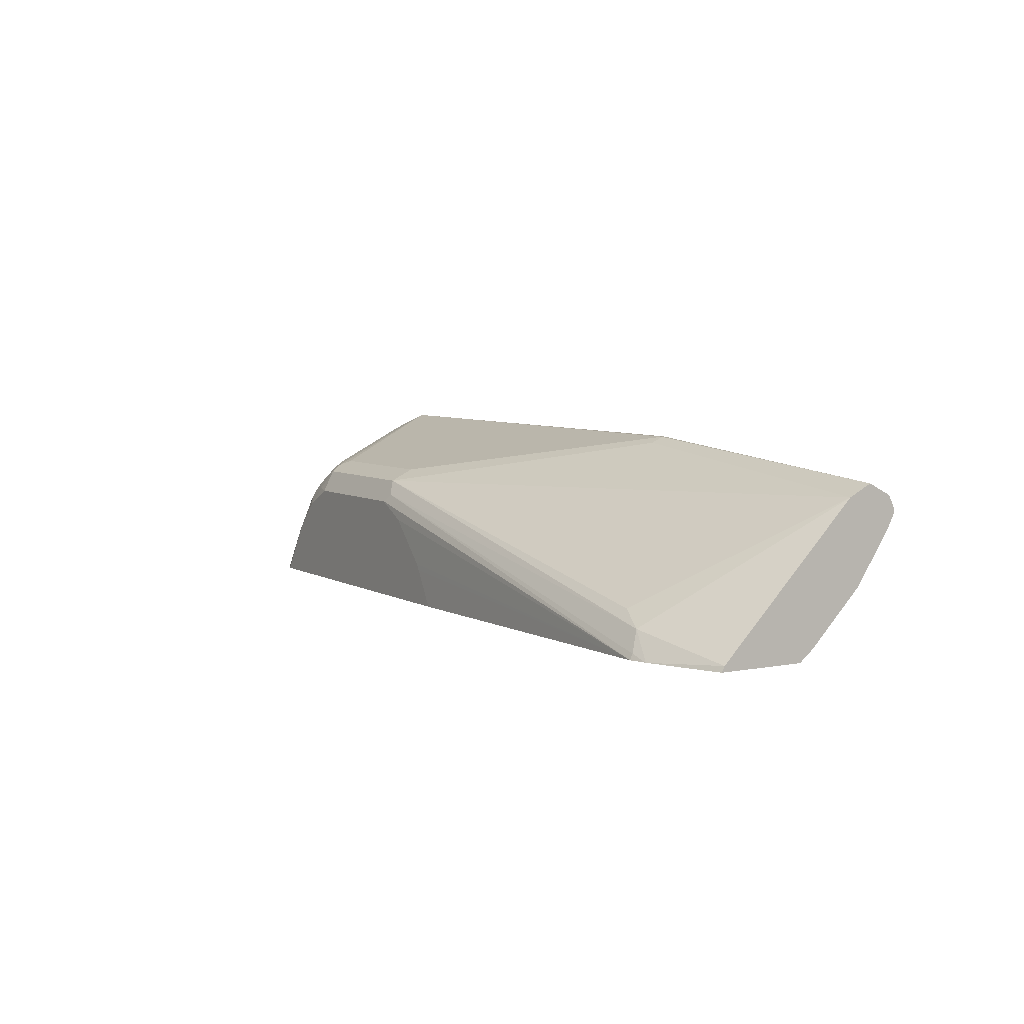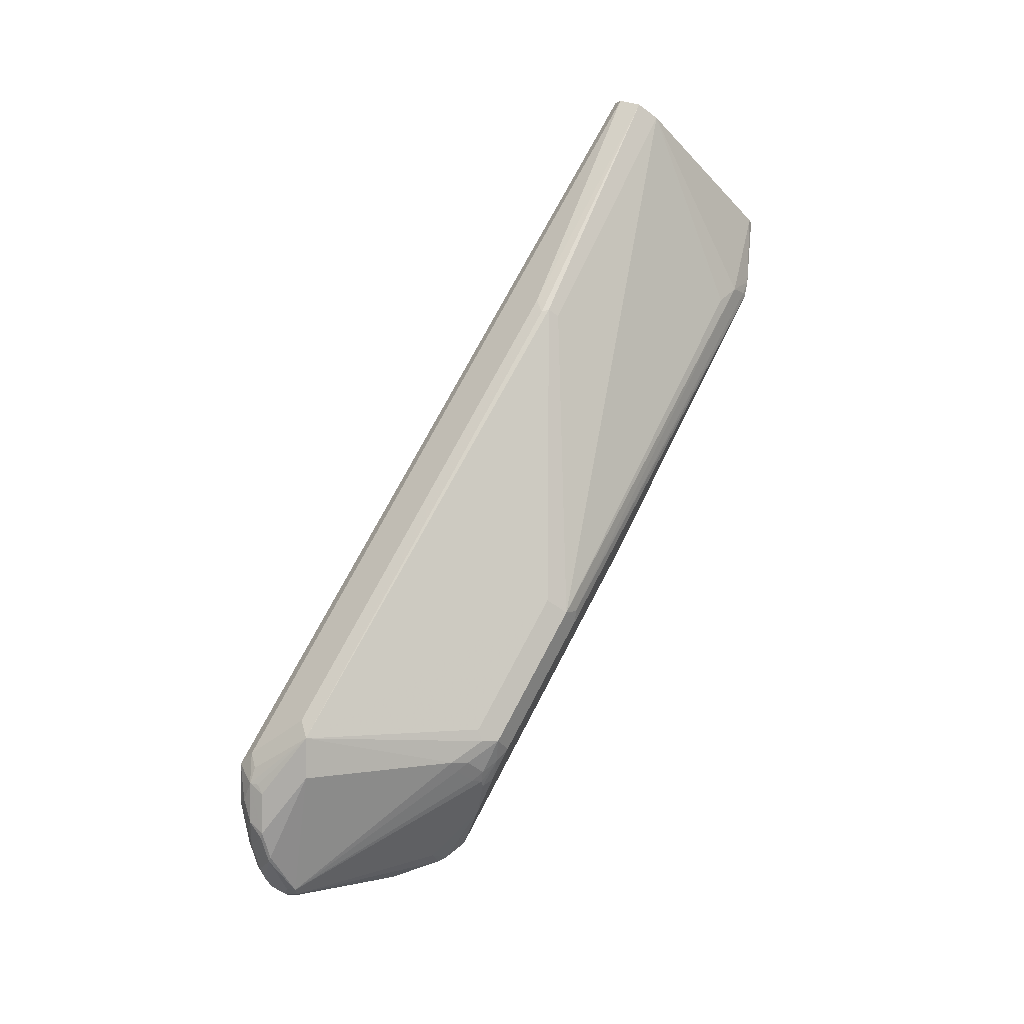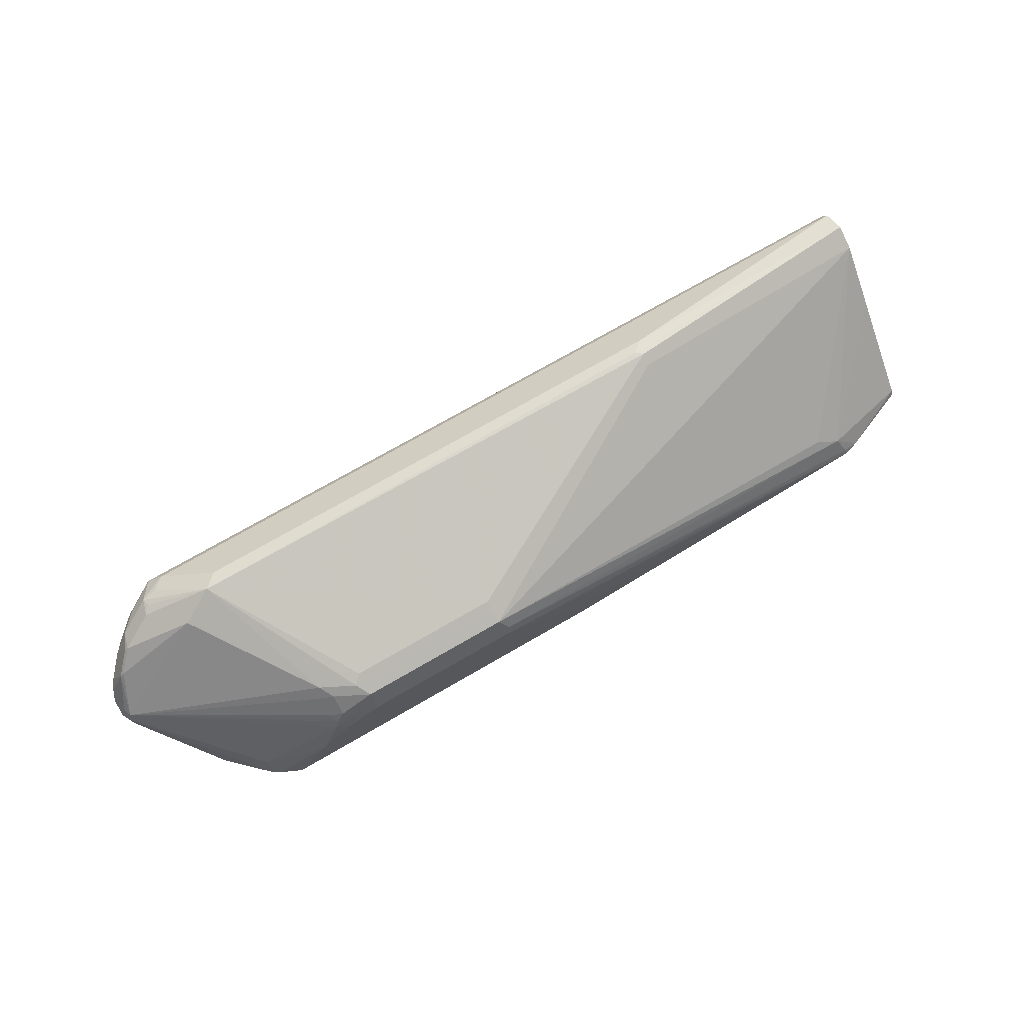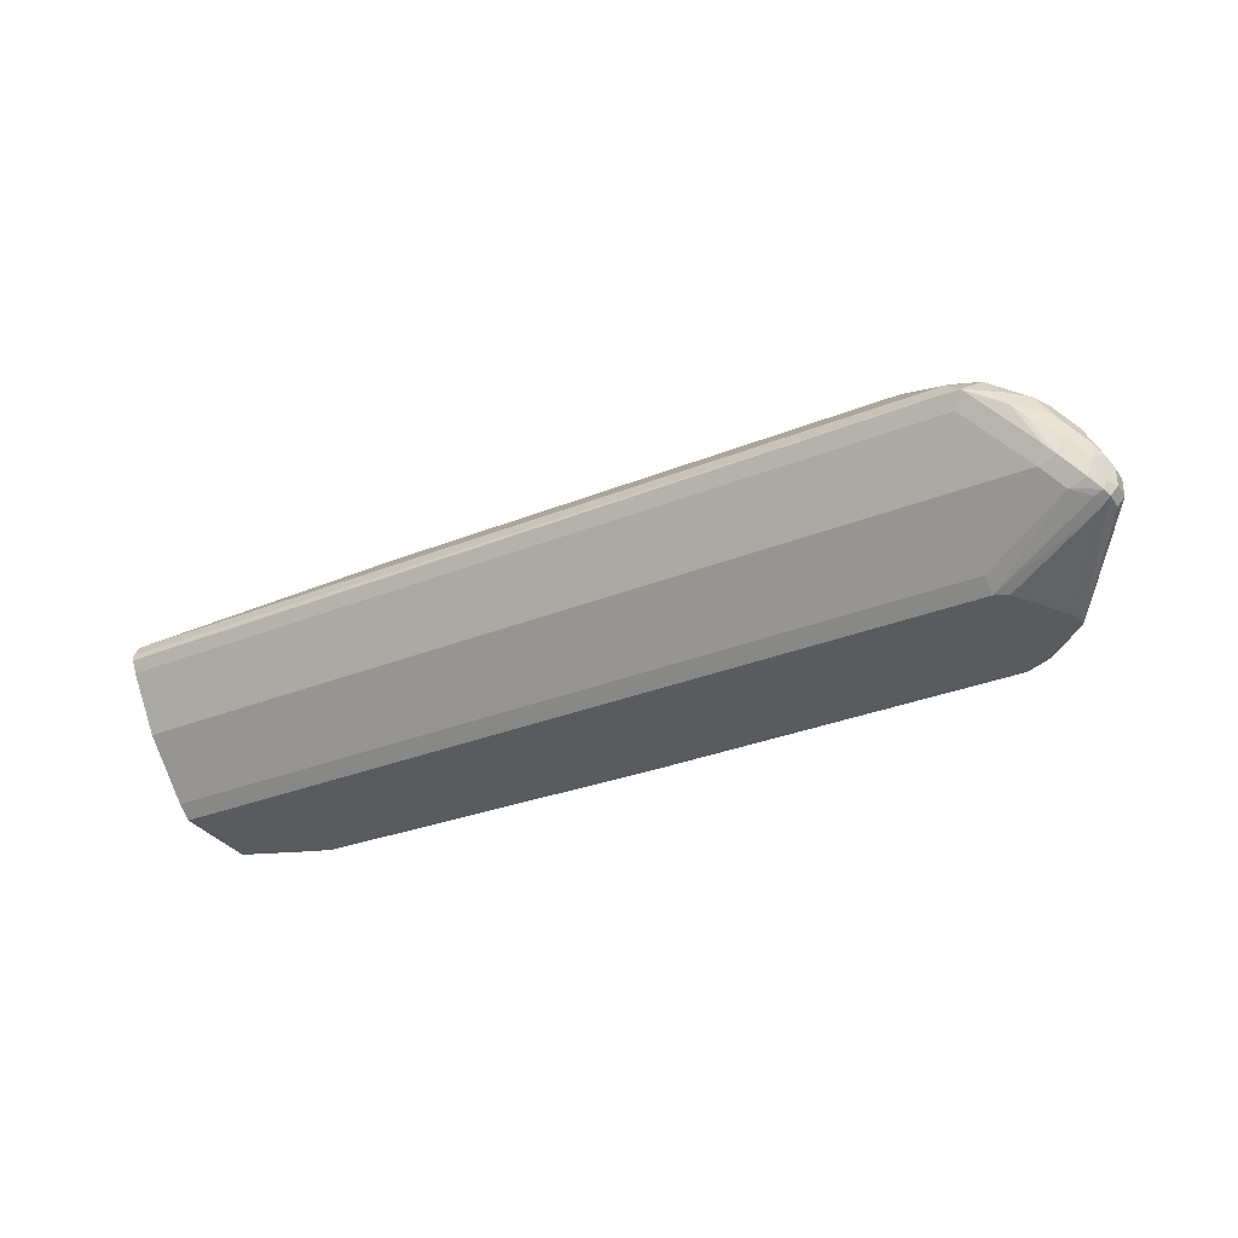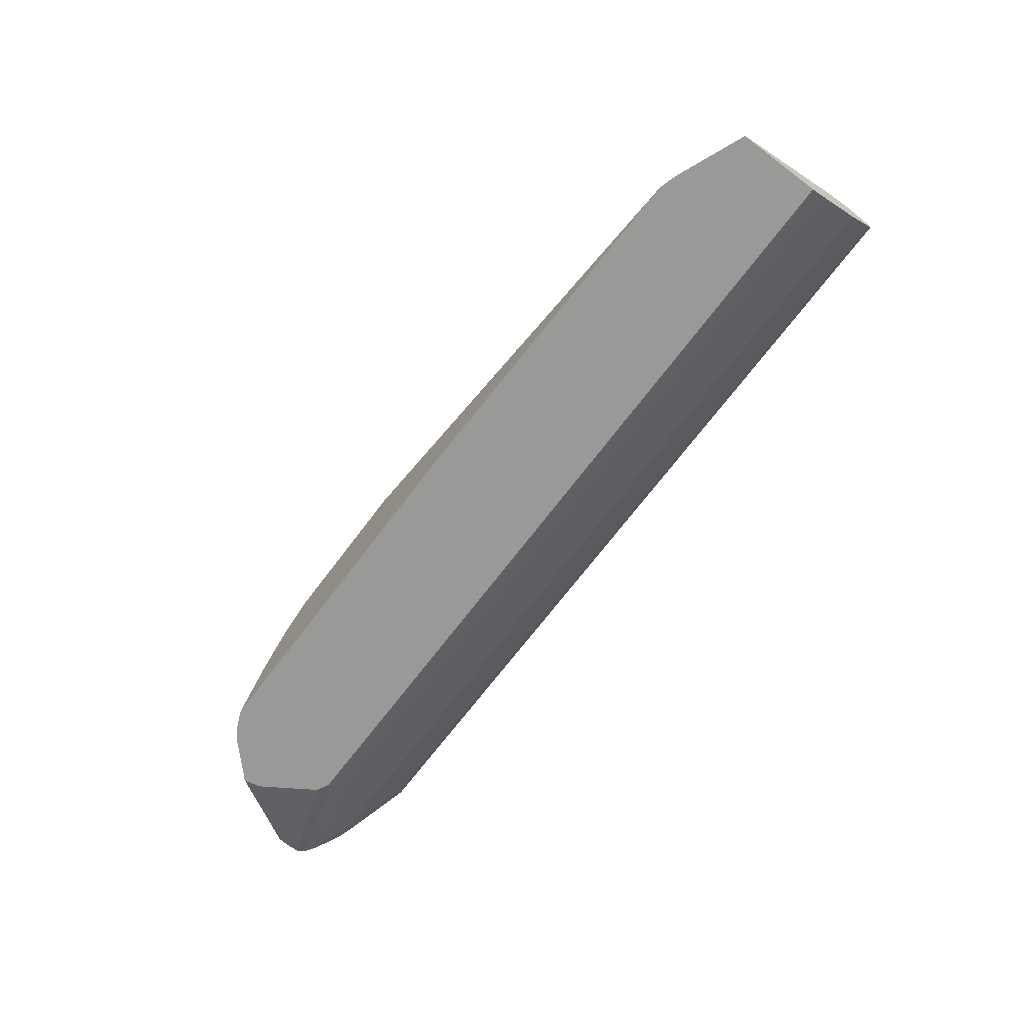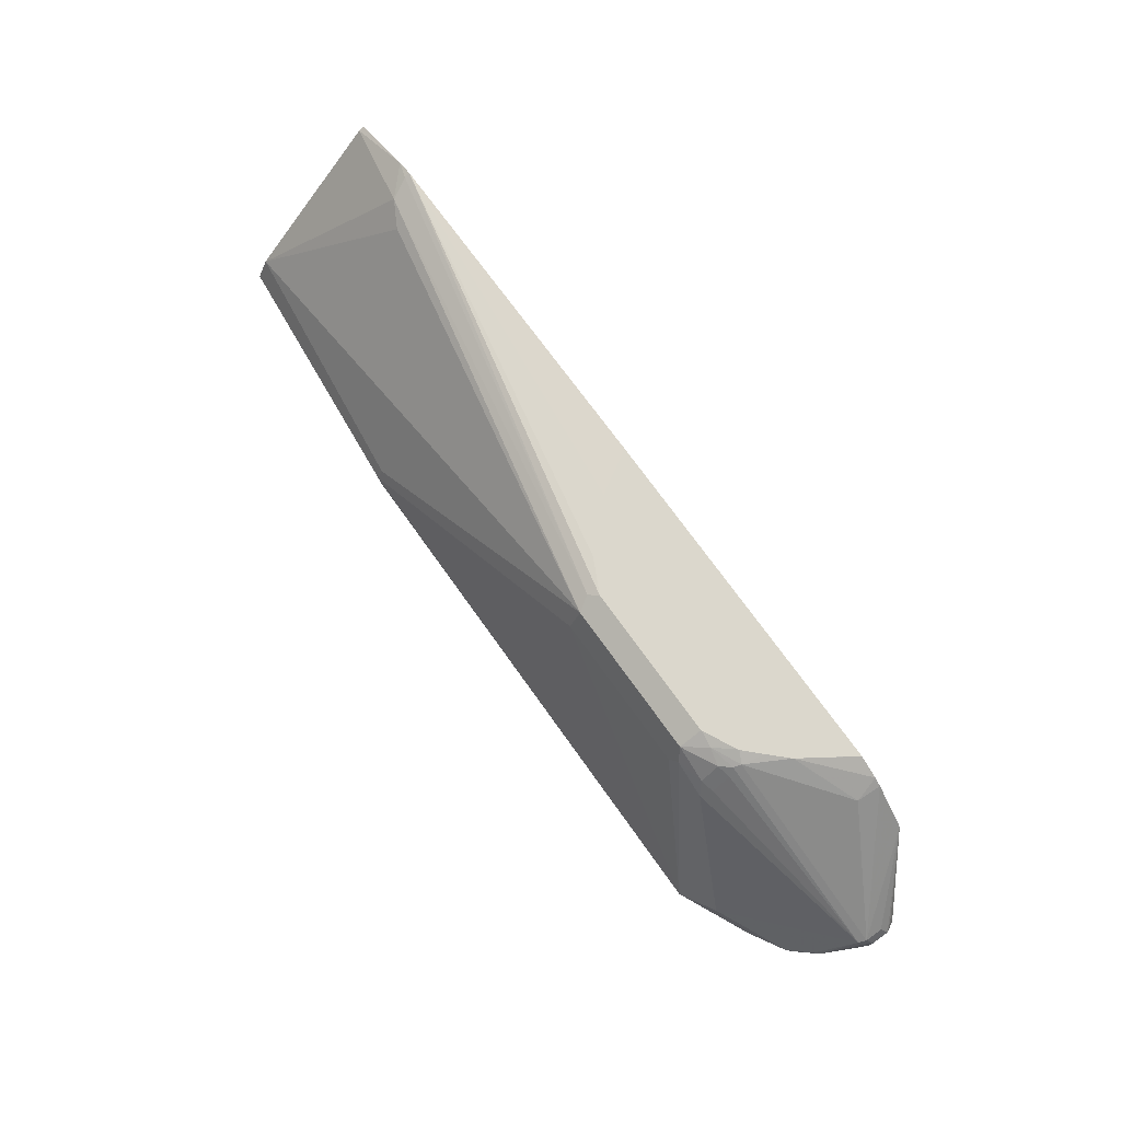
<metadata>
{"format":"obj","ext":"obj","renderer":"f3d","projection":"perspective","resolution":1024,"background":"white","views":[{"elev":5.8,"azim":-120.9,"up":"+Z"},{"elev":75.5,"azim":117.9,"up":"+Z"},{"elev":73.6,"azim":150.0,"up":"+Z"},{"elev":-32.5,"azim":29.0,"up":"+Z"},{"elev":-68.8,"azim":-126.9,"up":"+Z"},{"elev":73.1,"azim":54.4,"up":"+Y"}]}
</metadata>
<code>
v 0.669 -0.1915 0.2094
v 0.6638 -0.1872 0.2009
v 0.6996 -0.1711 0.1787
v 0.6893 -0.1813 0.1992
v 0.6868 -0.1787 0.2094
v 0.6766 -0.1787 0.2196
v 0.6673 -0.1906 0.2111
v 0.1625 -0.1906 0.2111
v 0.1625 -0.1906 0.2077
v 0.1625 -0.1872 0.2009
v 0.6945 -0.1668 0.1702
v 0.7047 -0.1672 0.1736
v 0.6945 -0.1774 0.194
v 0.7081 -0.1668 0.1838
v 0.6919 -0.1787 0.1992
v 0.6971 -0.1685 0.2094
v 0.6673 -0.1804 0.2213
v 0.6604 -0.1872 0.2179
v 0.6996 -0.1583 0.2119
v 0.6792 -0.1685 0.2221
v 0.6753 -0.1736 0.2221
v 0.6383 -0.1583 0.2426
v 0.1625 -0.1872 0.2179
v 0.1625 -0.1668 0.1702
v 0.7047 -0.1566 0.16
v 0.7149 -0.157 0.1634
v 0.7183 -0.1566 0.1736
v 0.7188 -0.1532 0.1838
v 0.7085 -0.1634 0.194
v 0.7021 -0.1685 0.1992
v 0.7021 -0.1583 0.2094
v 0.6298 -0.1668 0.2383
v 0.7124 -0.1481 0.1992
v 0.7098 -0.1481 0.2017
v 0.6587 -0.1481 0.2323
v 0.6604 -0.1532 0.2315
v 0.6077 -0.07661 0.2119
v 0.5872 -0.06639 0.2119
v 0.5821 -0.0715 0.2145
v 0.4902 -0.0715 0.2145
v 0.3268 -0.1566 0.2417
v 0.3303 -0.16 0.2417
v 0.3234 -0.1668 0.2383
v 0.1625 -0.1745 0.2242
v 0.1625 -0.1566 0.16
v 0.6638 -0.1464 0.1498
v 0.6536 -0.1362 0.1396
v 0.6536 -0.1277 0.1329
v 0.7149 -0.1498 0.1566
v 0.72 -0.1506 0.1583
v 0.7217 -0.1498 0.1634
v 0.7251 -0.143 0.1736
v 0.7226 -0.1481 0.1787
v 0.7251 -0.1328 0.1736
v 0.7217 -0.1328 0.1804
v 0.72 -0.1277 0.1813
v 0.6102 -0.0715 0.2055
v 0.6026 -0.06809 0.2077
v 0.5821 -0.05789 0.2077
v 0.5821 -0.06469 0.2111
v 0.4902 -0.06469 0.2111
v 0.3268 -0.1498 0.2383
v 0.1625 -0.1736 0.2247
v 0.1625 -0.1464 0.1498
v 0.1625 -0.1362 0.1396
v 0.6613 -0.1239 0.1329
v 0.7149 -0.143 0.1532
v 0.1625 -0.1277 0.1329
v 0.7217 -0.1464 0.1566
v 0.7251 -0.143 0.1634
v 0.7217 -0.126 0.177
v 0.7251 -0.1328 0.1634
v 0.6094 -0.05448 0.1872
v 0.6077 -0.05618 0.1915
v 0.6102 -0.06129 0.1953
v 0.6026 -0.05789 0.1974
v 0.5924 -0.05363 0.1953
v 0.5827 -0.0512 0.1941
v 0.5821 -0.0512 0.1943
v 0.4902 -0.05789 0.2077
v 0.1625 -0.16 0.2179
v 0.6819 -0.09193 0.1329
v 0.1625 -0.07666 0.1329
v 0.7217 -0.1362 0.1566
v 0.6841 -0.08202 0.1329
v 0.7217 -0.126 0.1668
v 0.684 -0.08171 0.1329
v 0.6613 -0.06011 0.1329
v 0.6604 -0.06469 0.1464
v 0.72 -0.1277 0.1583
v 0.6231 -0.0512 0.1635
v 0.6126 -0.0512 0.1742
v 0.6028 -0.0512 0.184
v 0.6021 -0.0512 0.1844
v 0.4899 -0.0512 0.1943
v 0.4851 -0.05363 0.1992
v 0.2196 -0.06383 0.1481
v 0.2349 -0.06809 0.1566
v 0.1625 -0.1294 0.1872
v 0.1625 -0.07831 0.1362
v 0.2043 -0.05923 0.1329
v 0.6565 -0.05694 0.1329
v 0.6436 -0.05127 0.1329
v 0.6434 -0.0512 0.1329
v 0.4695 -0.0512 0.1841
v 0.2145 -0.05623 0.1329
v 0.2145 -0.05789 0.1362
v 0.1625 -0.09873 0.1566
v 0.6432 -0.0512 0.1329
v 0.4493 -0.0512 0.1636
v 0.4289 -0.0512 0.1329
v 0.4443 -0.0512 0.1583
v 0.4417 -0.0512 0.1546
f 57 75 58
f 56 75 57
f 56 74 75
f 56 71 73
f 54 86 71
f 54 72 86
f 54 71 56
f 58 75 76
f 54 56 55
f 56 73 74
f 58 76 59
f 61 80 62
f 59 77 78
f 59 78 79
f 59 79 95
f 59 95 80
f 59 80 61
f 59 61 60
f 62 80 81
f 66 82 67
f 67 82 69
f 69 84 72
f 52 72 54
f 69 72 70
f 59 76 77
f 52 70 72
f 48 66 67
f 50 70 51
f 69 82 85
f 41 81 63
f 41 63 42
f 42 63 43
f 43 63 44
f 46 64 65
f 46 65 47
f 47 65 68
f 47 68 48
f 48 67 49
f 48 68 83
f 50 67 69
f 48 83 101
f 48 106 111
f 48 111 109
f 48 109 103
f 48 103 102
f 48 102 88
f 48 88 87
f 48 87 85
f 48 85 82
f 48 82 66
f 49 67 50
f 50 69 70
f 48 101 106
f 69 85 84
f 89 102 91
f 71 87 88
f 80 97 98
f 80 98 81
f 81 98 97
f 81 97 99
f 83 100 101
f 84 85 87
f 84 87 90
f 88 102 89
f 91 103 104
f 95 105 106
f 95 106 96
f 80 96 97
f 96 106 107
f 97 107 101
f 97 101 100
f 97 100 108
f 97 108 99
f 101 107 106
f 103 109 104
f 105 110 106
f 106 110 112
f 106 112 113
f 106 113 111
f 41 62 81
f 96 107 97
f 71 86 87
f 80 95 96
f 78 105 95
f 71 88 89
f 71 89 73
f 72 84 90
f 72 90 87
f 72 87 86
f 73 91 92
f 73 92 93
f 73 93 94
f 73 94 77
f 73 77 74
f 73 89 91
f 78 95 79
f 74 76 75
f 77 94 78
f 78 94 93
f 78 93 92
f 78 92 91
f 78 91 104
f 78 104 109
f 78 109 111
f 78 111 113
f 78 113 112
f 78 112 110
f 78 110 105
f 74 77 76
f 40 62 41
f 91 102 103
f 39 61 40
f 7 23 8
f 8 23 44
f 8 44 63
f 8 63 81
f 8 81 99
f 8 99 108
f 8 108 100
f 8 100 83
f 8 83 68
f 8 68 65
f 8 65 64
f 7 18 23
f 8 64 45
f 8 24 10
f 8 10 9
f 11 25 12
f 11 24 45
f 11 45 25
f 12 25 26
f 12 26 27
f 12 27 14
f 12 14 13
f 14 27 28
f 14 28 29
f 8 45 24
f 14 29 30
f 6 22 17
f 6 20 21
f 40 61 62
f 1 2 11
f 1 11 3
f 1 3 4
f 1 4 5
f 1 5 6
f 1 6 7
f 1 7 8
f 1 8 9
f 1 9 10
f 1 10 2
f 6 21 22
f 2 10 24
f 3 11 12
f 3 12 13
f 3 13 4
f 4 13 14
f 4 15 5
f 5 15 16
f 5 16 6
f 6 17 18
f 6 18 7
f 6 16 19
f 6 19 20
f 2 24 11
f 14 30 15
f 4 14 15
f 16 30 29
f 25 64 46
f 26 50 27
f 27 50 51
f 27 51 70
f 27 70 52
f 27 52 53
f 27 53 28
f 28 53 33
f 28 33 31
f 28 31 29
f 33 53 52
f 25 45 64
f 33 52 54
f 33 56 34
f 34 56 35
f 35 56 37
f 37 57 58
f 37 58 38
f 37 56 57
f 38 58 59
f 38 59 60
f 38 60 39
f 39 60 61
f 15 30 16
f 33 54 55
f 25 50 26
f 33 55 56
f 25 48 49
f 16 29 31
f 25 49 50
f 16 31 19
f 17 22 18
f 18 22 32
f 18 32 43
f 18 43 23
f 19 31 33
f 19 34 35
f 19 35 36
f 19 36 22
f 19 22 20
f 20 22 21
f 19 33 34
f 22 35 37
f 25 46 47
f 23 43 44
f 22 36 35
f 25 47 48
f 22 43 32
f 22 42 43
f 22 40 41
f 22 41 42
f 22 38 39
f 22 37 38
f 22 39 40

</code>
